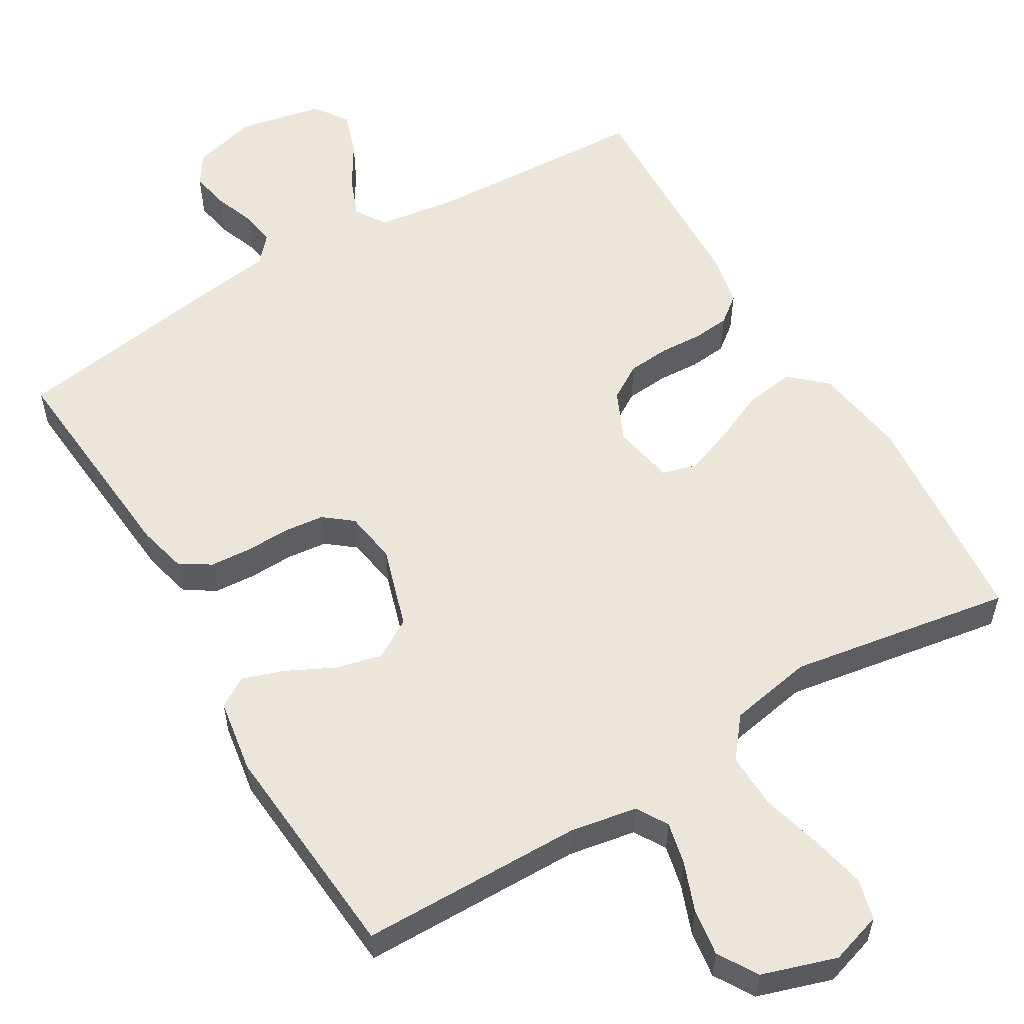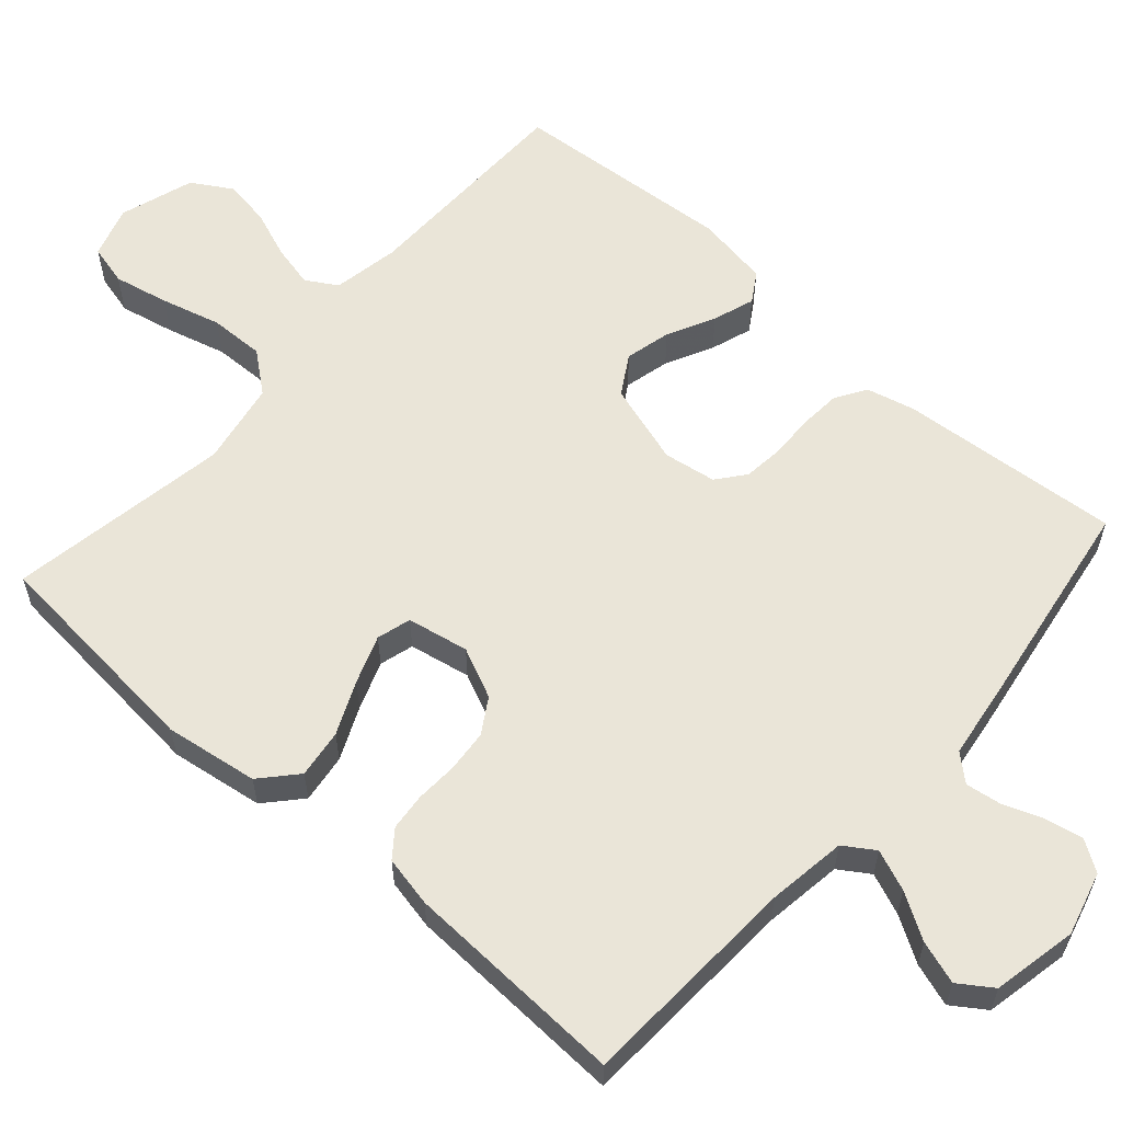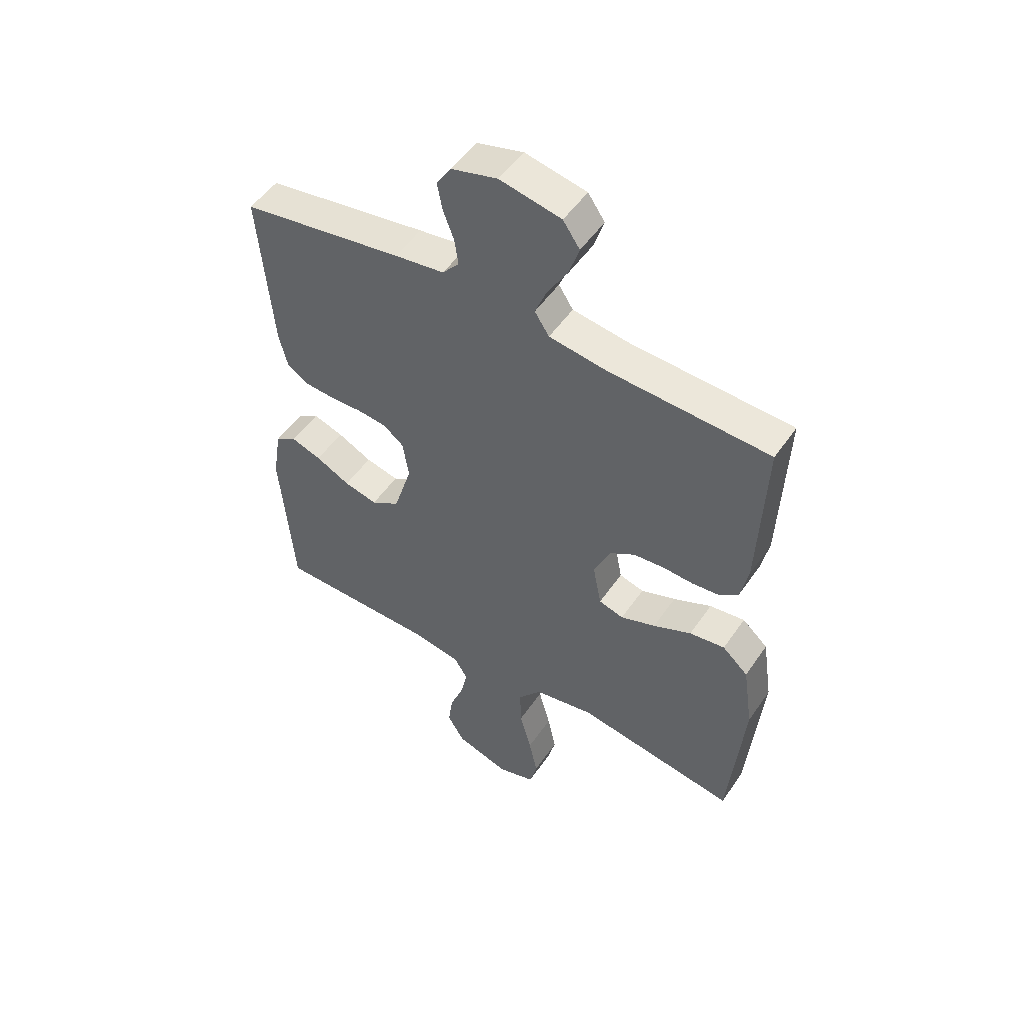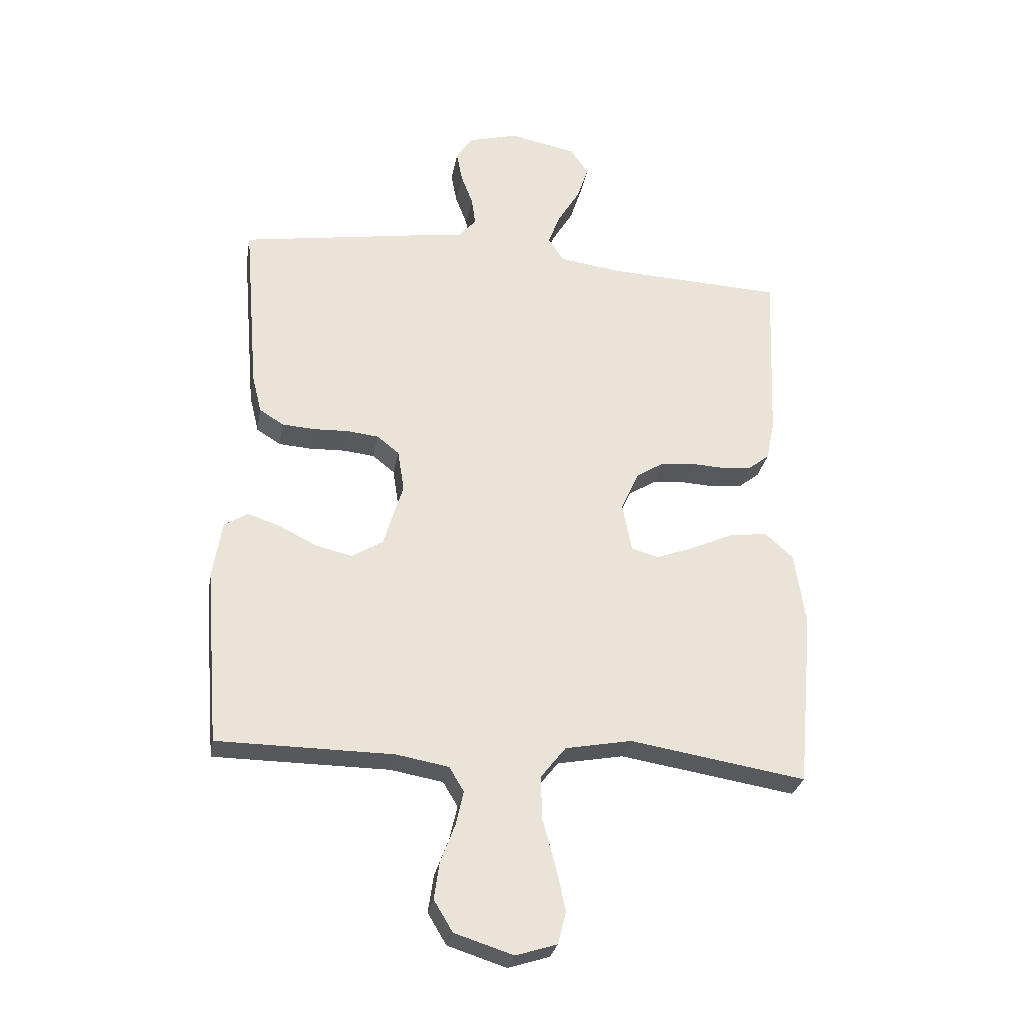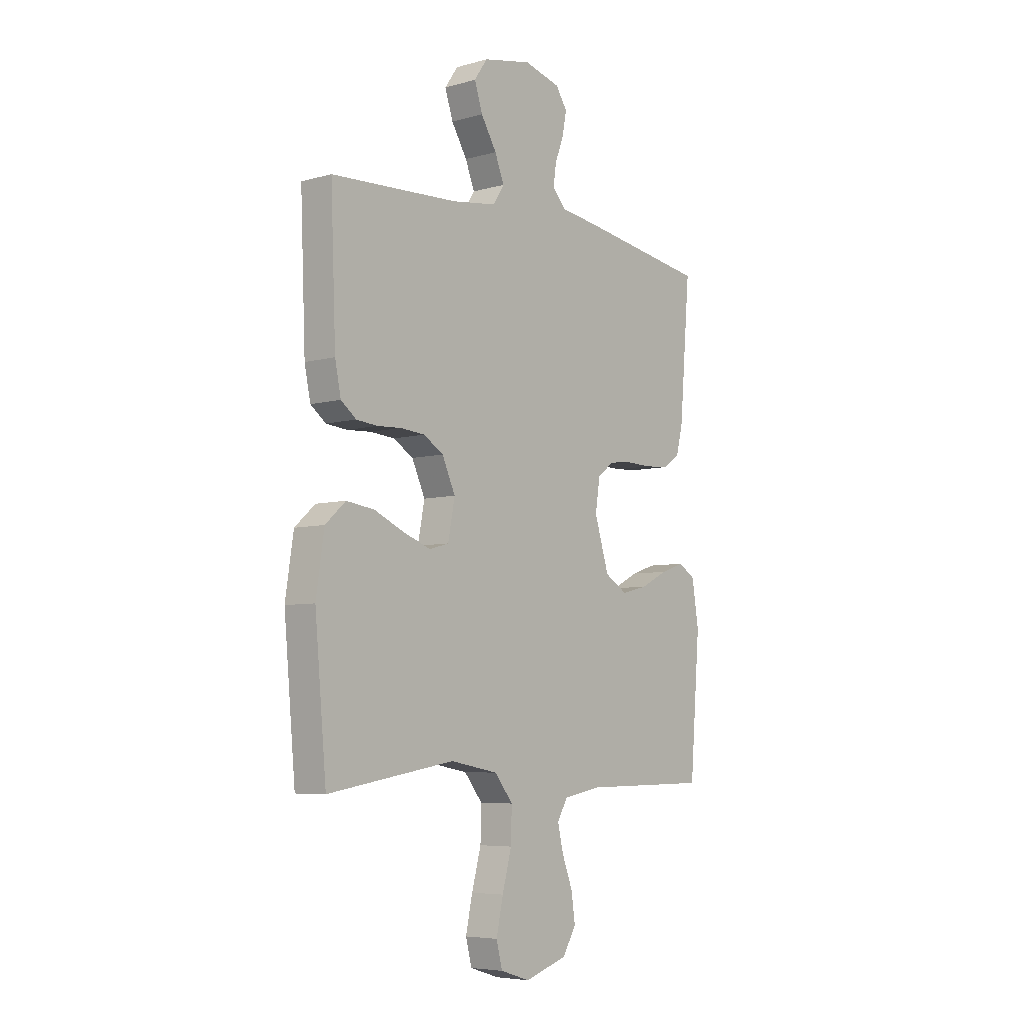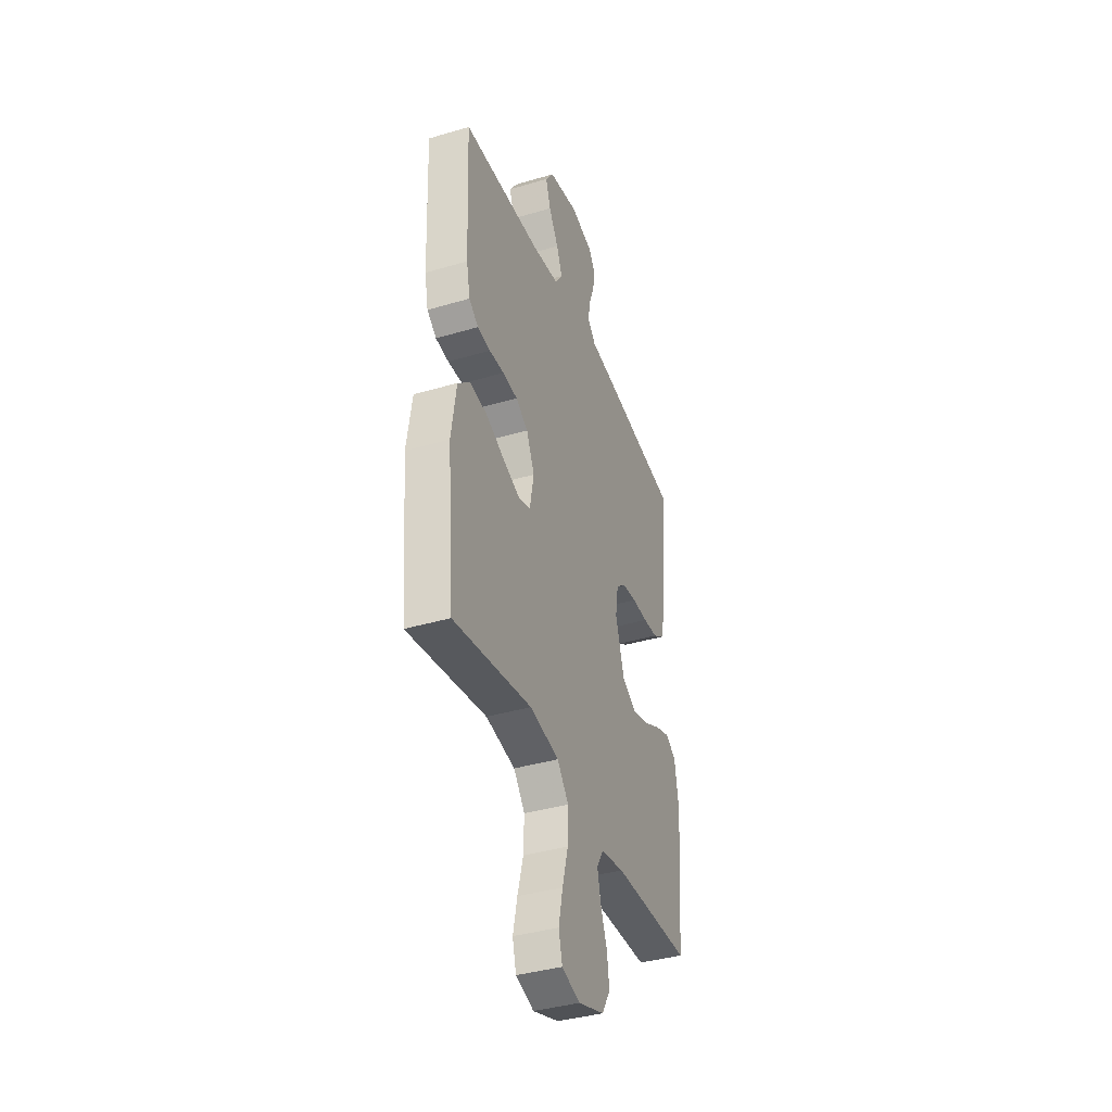
<metadata>
{"format":"obj","ext":"obj","renderer":"f3d","projection":"perspective","resolution":1024,"background":"white","views":[{"elev":56.5,"azim":149.3,"up":"+Y"},{"elev":59.3,"azim":-48.4,"up":"+Y"},{"elev":51.2,"azim":-146.6,"up":"+Z"},{"elev":-28.5,"azim":170.1,"up":"+Z"},{"elev":-6.0,"azim":-50.0,"up":"+Z"},{"elev":-38.6,"azim":-69.5,"up":"+Z"}]}
</metadata>
<code>
v 0.5 0.07 -0.5
v 0.2 0.07 -0.503
v 0.11 0.07 -0.519
v 0.085 0.07 -0.561
v 0.098 0.07 -0.618
v 0.123 0.07 -0.684
v 0.132 0.07 -0.747
v 0.1 0.07 -0.8
v 0 0.07 -0.832
v -0.07 0.07 -0.81
v -0.084 0.07 -0.755
v -0.068 0.07 -0.681
v -0.046 0.07 -0.6
v -0.044 0.07 -0.526
v -0.087 0.07 -0.472
v -0.2 0.07 -0.451
v -0.5 0.07 -0.5
v -0.527 0.07 -0.2
v -0.508 0.07 -0.074
v -0.46 0.07 -0.031
v -0.394 0.07 -0.04
v -0.323 0.07 -0.072
v -0.258 0.07 -0.096
v -0.212 0.07 -0.083
v -0.196 0.07 0
v -0.227 0.07 0.068
v -0.274 0.07 0.097
v -0.331 0.07 0.102
v -0.388 0.07 0.099
v -0.438 0.07 0.104
v -0.474 0.07 0.132
v -0.488 0.07 0.2
v -0.5 0.07 0.5
v -0.2 0.07 0.514
v -0.094 0.07 0.529
v -0.067 0.07 0.57
v -0.089 0.07 0.625
v -0.126 0.07 0.686
v -0.145 0.07 0.744
v -0.114 0.07 0.789
v 0 0.07 0.812
v 0.086 0.07 0.789
v 0.113 0.07 0.748
v 0.103 0.07 0.696
v 0.083 0.07 0.643
v 0.076 0.07 0.595
v 0.107 0.07 0.56
v 0.2 0.07 0.547
v 0.5 0.07 0.5
v 0.475 0.07 0.2
v 0.459 0.07 0.135
v 0.418 0.07 0.109
v 0.362 0.07 0.105
v 0.302 0.07 0.107
v 0.248 0.07 0.101
v 0.21 0.07 0.071
v 0.199 0.07 0
v 0.233 0.07 -0.11
v 0.286 0.07 -0.142
v 0.348 0.07 -0.127
v 0.412 0.07 -0.095
v 0.468 0.07 -0.076
v 0.508 0.07 -0.101
v 0.524 0.07 -0.2
v 0.5 0 -0.5
v 0.2 0 -0.503
v 0.11 0 -0.519
v 0.085 0 -0.561
v 0.098 0 -0.618
v 0.123 0 -0.684
v 0.132 0 -0.747
v 0.1 0 -0.8
v 0 0 -0.832
v -0.07 0 -0.81
v -0.084 0 -0.755
v -0.068 0 -0.681
v -0.046 0 -0.6
v -0.044 0 -0.526
v -0.087 0 -0.472
v -0.2 0 -0.451
v -0.5 0 -0.5
v -0.527 0 -0.2
v -0.508 0 -0.074
v -0.46 0 -0.031
v -0.394 0 -0.04
v -0.323 0 -0.072
v -0.258 0 -0.096
v -0.212 0 -0.083
v -0.196 0 0
v -0.227 0 0.068
v -0.274 0 0.097
v -0.331 0 0.102
v -0.388 0 0.099
v -0.438 0 0.104
v -0.474 0 0.132
v -0.488 0 0.2
v -0.5 0 0.5
v -0.2 0 0.514
v -0.094 0 0.529
v -0.067 0 0.57
v -0.089 0 0.625
v -0.126 0 0.686
v -0.145 0 0.744
v -0.114 0 0.789
v 0 0 0.812
v 0.086 0 0.789
v 0.113 0 0.748
v 0.103 0 0.696
v 0.083 0 0.643
v 0.076 0 0.595
v 0.107 0 0.56
v 0.2 0 0.547
v 0.5 0 0.5
v 0.475 0 0.2
v 0.459 0 0.135
v 0.418 0 0.109
v 0.362 0 0.105
v 0.302 0 0.107
v 0.248 0 0.101
v 0.21 0 0.071
v 0.199 0 0
v 0.233 0 -0.11
v 0.286 0 -0.142
v 0.348 0 -0.127
v 0.412 0 -0.095
v 0.468 0 -0.076
v 0.508 0 -0.101
v 0.524 0 -0.2
f 64 1 2
f 63 64 2
f 62 63 2
f 61 62 2
f 60 61 2
f 59 60 2 3
f 58 59 3 4
f 57 58 4
f 56 57 4
f 52 53 54
f 51 52 54
f 50 51 54
f 49 50 54
f 48 49 54
f 47 48 54
f 46 47 54 55
f 43 44 45
f 42 43 45
f 41 42 45
f 40 41 45
f 39 40 45
f 38 39 45
f 37 38 45
f 36 37 45 46
f 46 55 56
f 36 46 56
f 35 36 56
f 32 33 34
f 31 32 34
f 30 31 34
f 29 30 34
f 28 29 34
f 34 35 56
f 28 34 56
f 27 28 56
f 20 21 22
f 19 20 22
f 18 19 22
f 17 18 22
f 16 17 22
f 15 16 22 23
f 14 15 23 24
f 11 12 13
f 10 11 13
f 9 10 13
f 8 9 13
f 7 8 13
f 6 7 13
f 5 6 13
f 4 5 13 14
f 14 24 25
f 4 14 25
f 56 4 25
f 56 25 26
f 26 27 56
f 66 65 128
f 66 128 127
f 66 127 126
f 66 126 125
f 66 125 124
f 67 66 124 123
f 68 67 123 122
f 68 122 121
f 68 121 120
f 118 117 116
f 118 116 115
f 118 115 114
f 118 114 113
f 118 113 112
f 118 112 111
f 119 118 111 110
f 109 108 107
f 109 107 106
f 109 106 105
f 109 105 104
f 109 104 103
f 109 103 102
f 109 102 101
f 110 109 101 100
f 120 119 110
f 120 110 100
f 120 100 99
f 98 97 96
f 98 96 95
f 98 95 94
f 98 94 93
f 98 93 92
f 120 99 98
f 120 98 92
f 120 92 91
f 86 85 84
f 86 84 83
f 86 83 82
f 86 82 81
f 86 81 80
f 87 86 80 79
f 88 87 79 78
f 77 76 75
f 77 75 74
f 77 74 73
f 77 73 72
f 77 72 71
f 77 71 70
f 77 70 69
f 78 77 69 68
f 89 88 78
f 89 78 68
f 89 68 120
f 90 89 120
f 120 91 90
f 1 65 66 2
f 2 66 67 3
f 3 67 68 4
f 4 68 69 5
f 5 69 70 6
f 6 70 71 7
f 7 71 72 8
f 8 72 73 9
f 9 73 74 10
f 10 74 75 11
f 11 75 76 12
f 12 76 77 13
f 13 77 78 14
f 14 78 79 15
f 15 79 80 16
f 16 80 81 17
f 17 81 82 18
f 18 82 83 19
f 19 83 84 20
f 20 84 85 21
f 21 85 86 22
f 22 86 87 23
f 23 87 88 24
f 24 88 89 25
f 25 89 90 26
f 26 90 91 27
f 27 91 92 28
f 28 92 93 29
f 29 93 94 30
f 30 94 95 31
f 31 95 96 32
f 32 96 97 33
f 33 97 98 34
f 34 98 99 35
f 35 99 100 36
f 36 100 101 37
f 37 101 102 38
f 38 102 103 39
f 39 103 104 40
f 40 104 105 41
f 41 105 106 42
f 42 106 107 43
f 43 107 108 44
f 44 108 109 45
f 45 109 110 46
f 46 110 111 47
f 47 111 112 48
f 48 112 113 49
f 49 113 114 50
f 50 114 115 51
f 51 115 116 52
f 52 116 117 53
f 53 117 118 54
f 54 118 119 55
f 55 119 120 56
f 56 120 121 57
f 57 121 122 58
f 58 122 123 59
f 59 123 124 60
f 60 124 125 61
f 61 125 126 62
f 62 126 127 63
f 63 127 128 64
f 64 128 65 1

</code>
